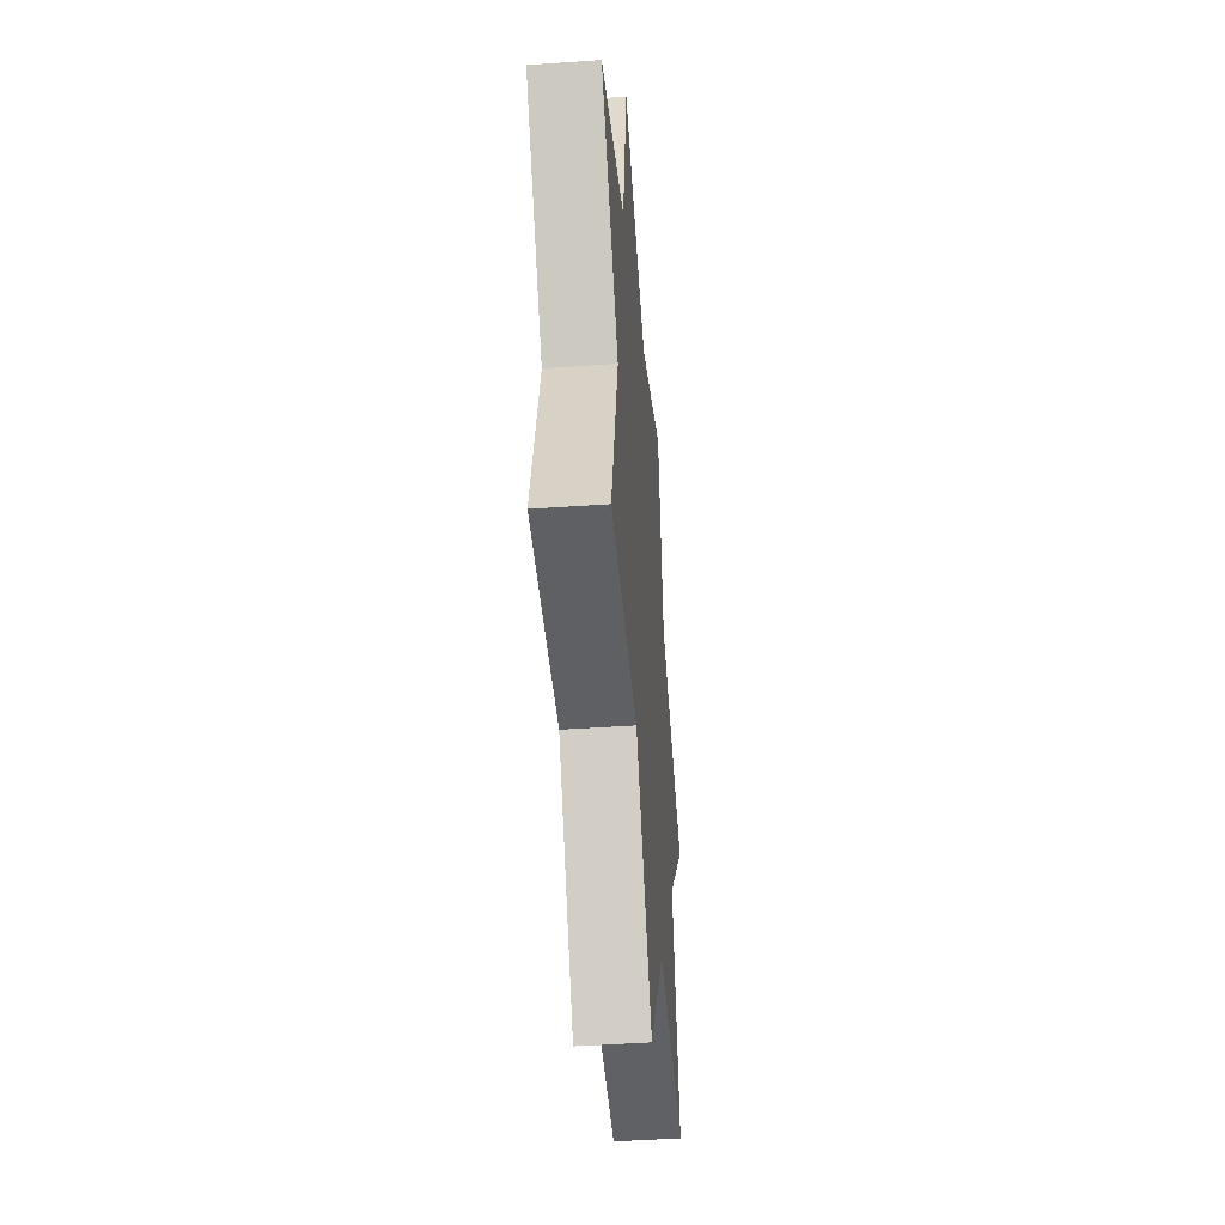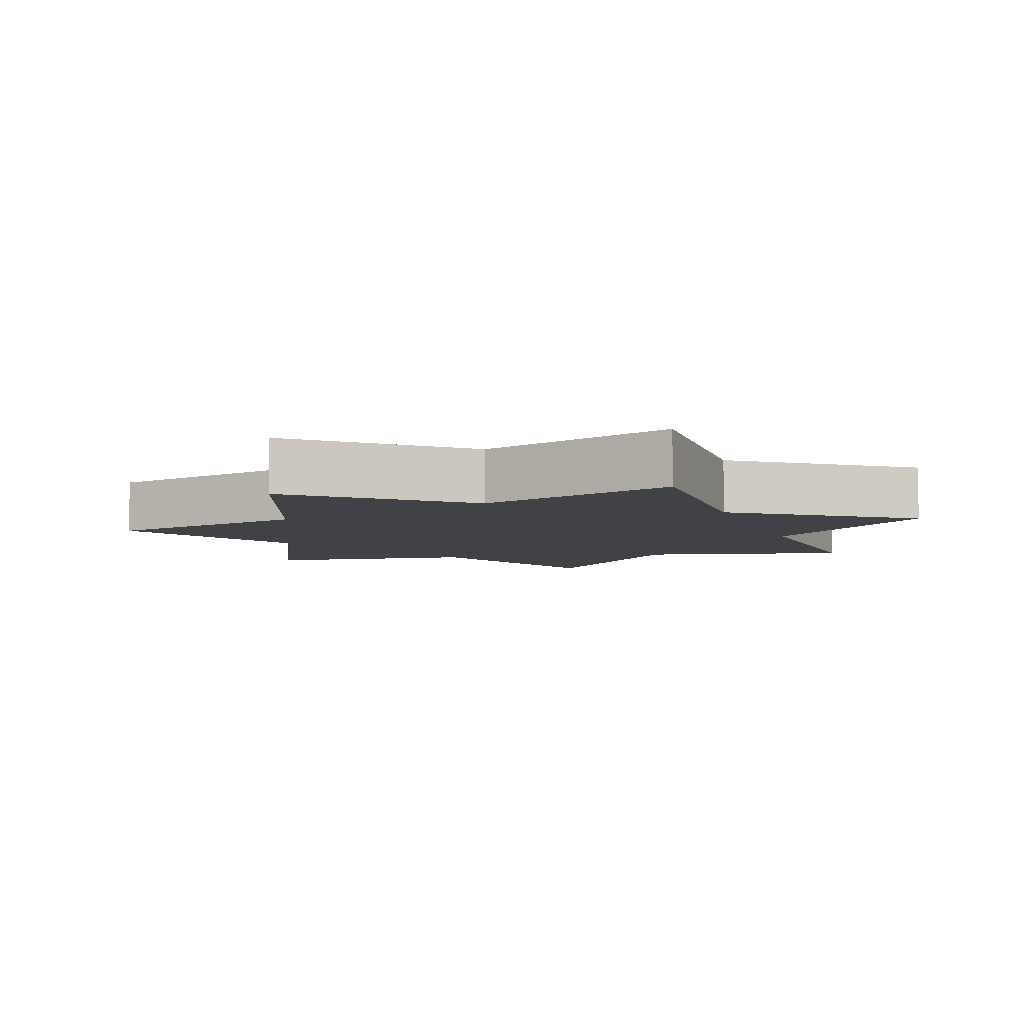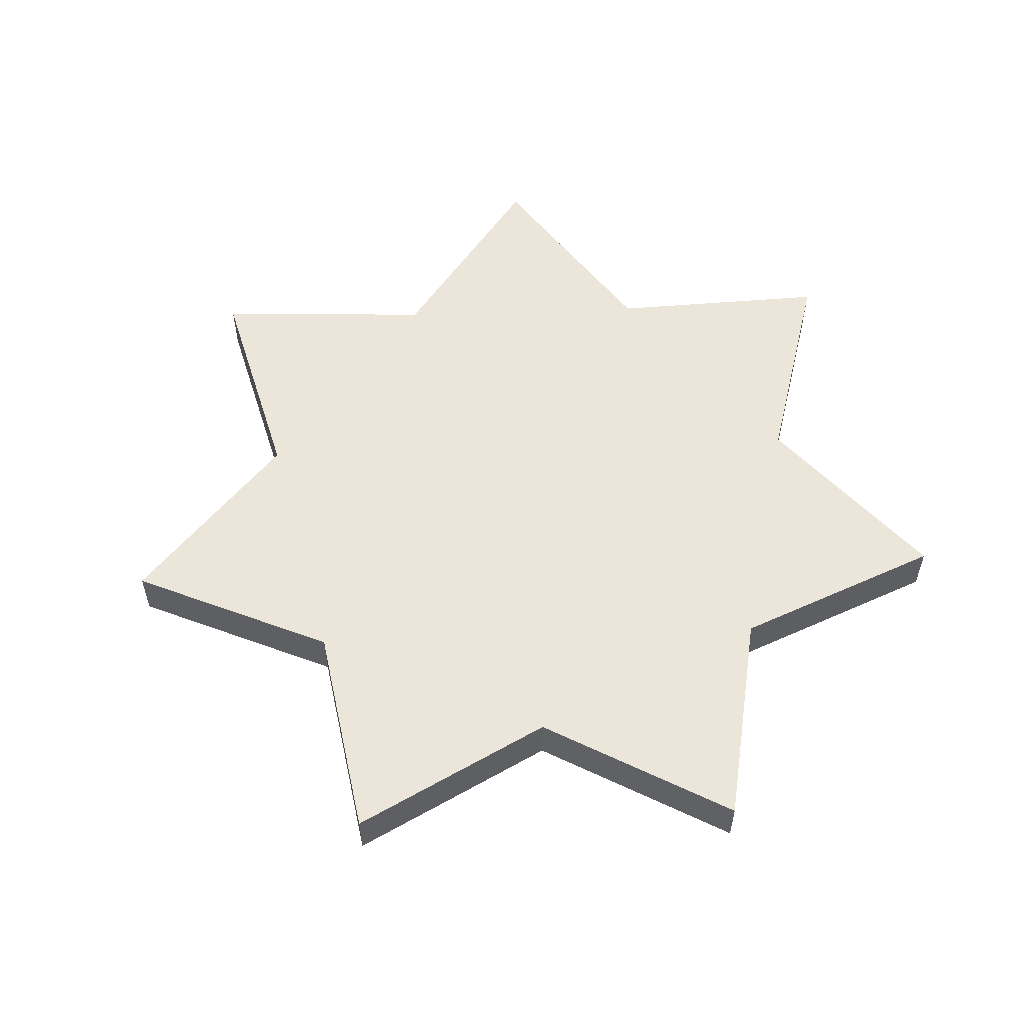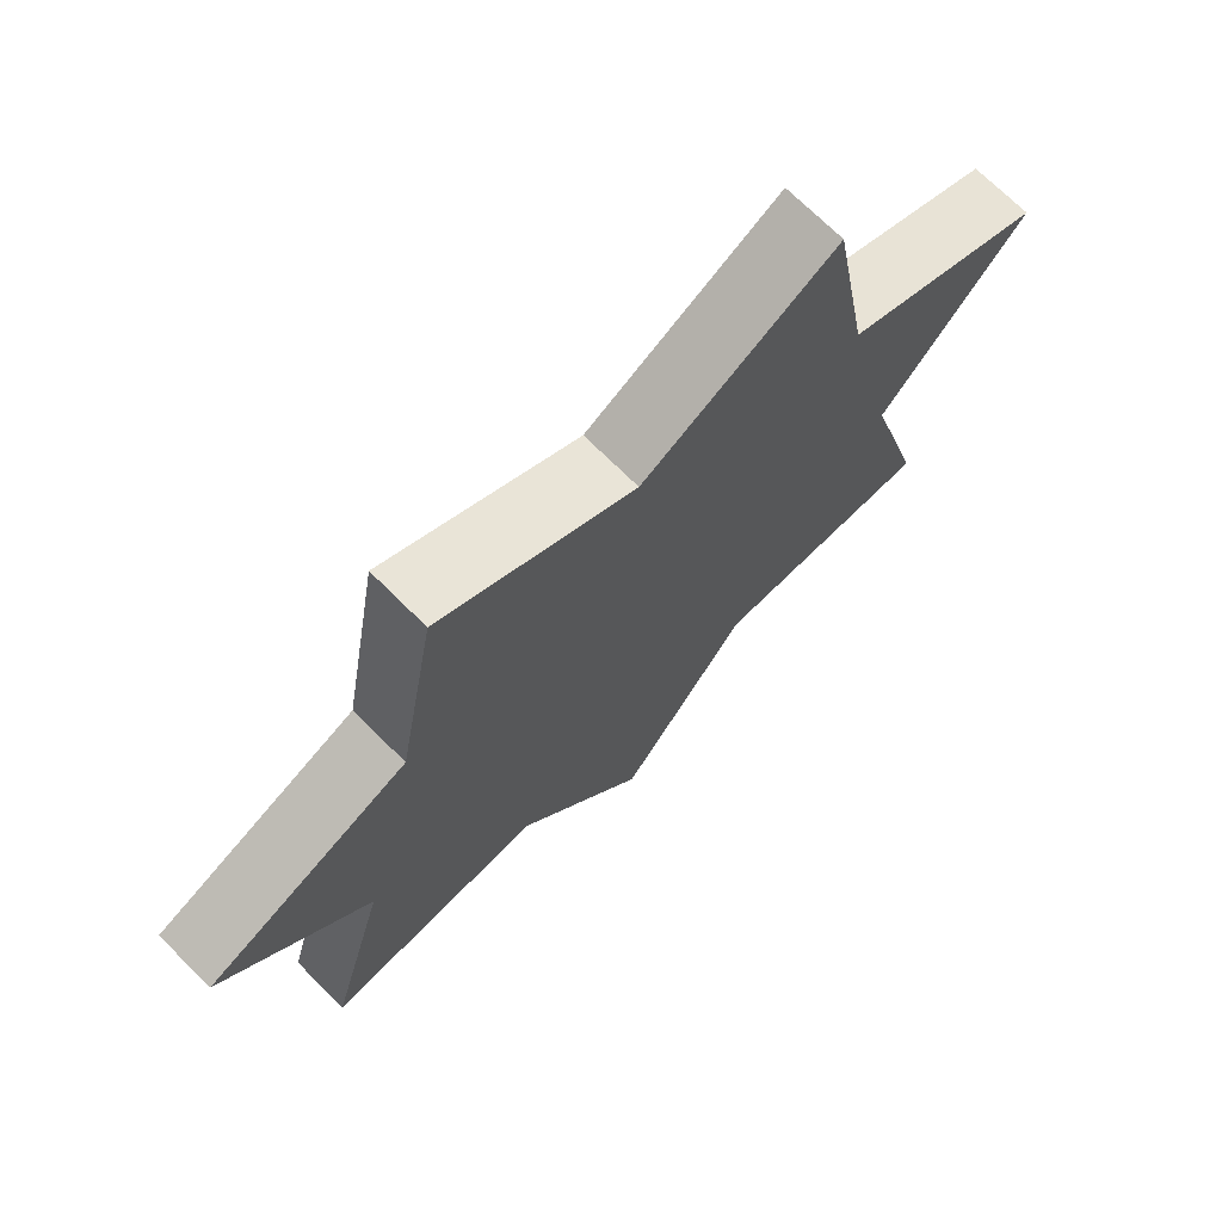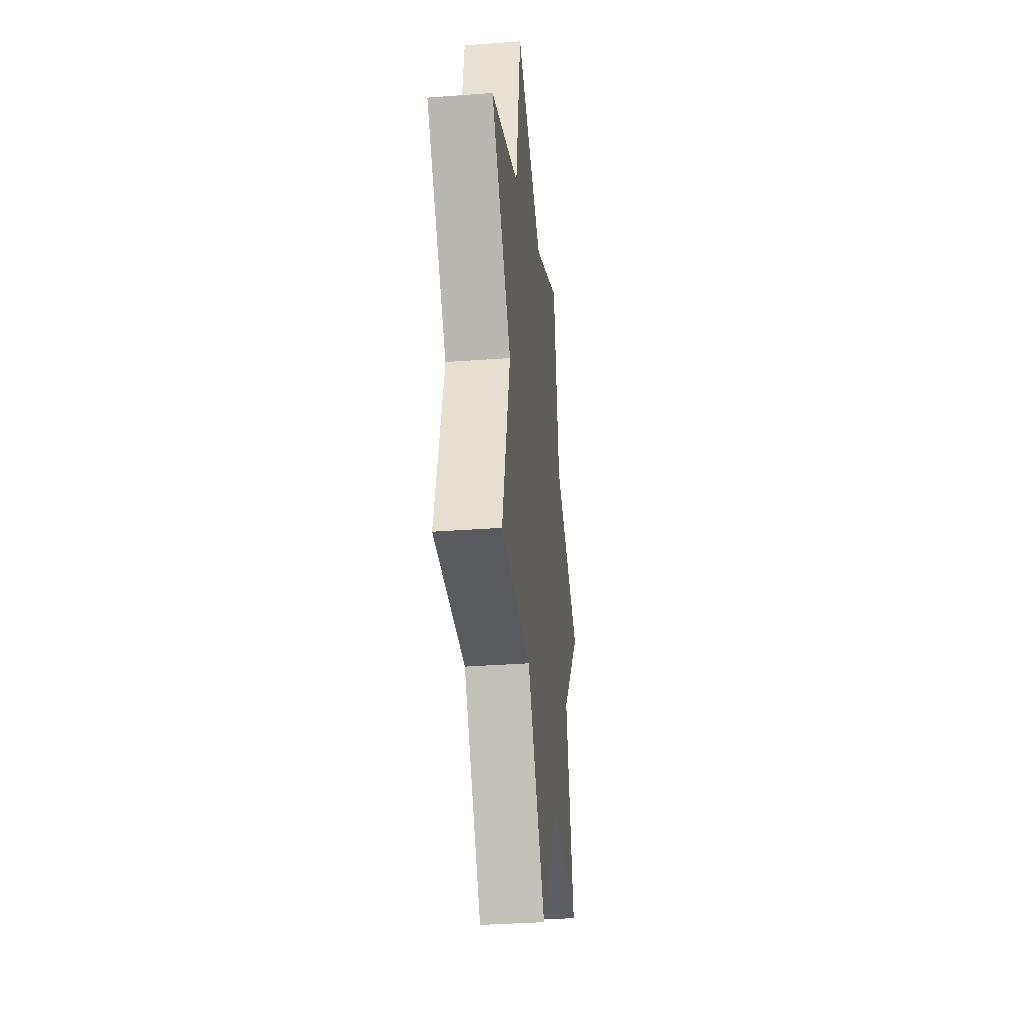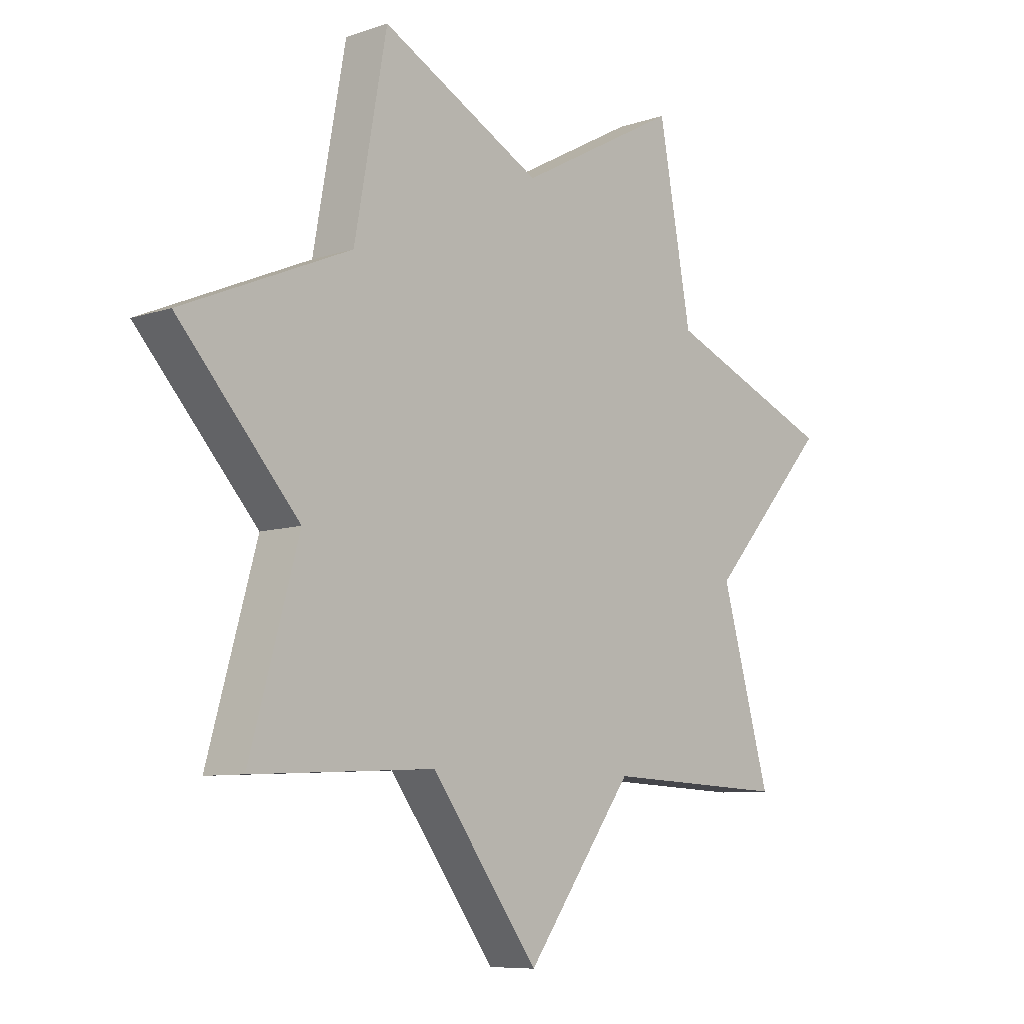
<metadata>
{"format":"obj","ext":"obj","renderer":"f3d","projection":"perspective","resolution":1024,"background":"white","views":[{"elev":-45.5,"azim":-85.4,"up":"+Z"},{"elev":-6.6,"azim":-43.3,"up":"+Y"},{"elev":56.3,"azim":-105.0,"up":"+Y"},{"elev":71.1,"azim":-45.1,"up":"+Z"},{"elev":-34.6,"azim":95.7,"up":"+Z"},{"elev":-8.0,"azim":133.3,"up":"+Z"}]}
</metadata>
<code>
v  0 0.0313 -0.5129
v  -0.1483 0.0313 -0.308
v  -0.401 0.0313 -0.3198
v  -0.3333 0.0313 -0.0761
v  -0.5 0.0312 0.1141
v  -0.2673 0.0313 0.2132
v  -0.2225 0.0313 0.4621
v  0 0.0313 0.3419
v  0.2225 0.0313 0.4621
v  0.2673 0.0313 0.2132
v  0.5 0.0313 0.1141
v  0.3333 0.0313 -0.0761
v  0.401 0.0312 -0.3198
v  0.1483 0.0312 -0.308
v  0 -0.0313 -0.5129
v  -0.1483 -0.0313 -0.308
v  -0.401 -0.0313 -0.3198
v  -0.3333 -0.0313 -0.0761
v  -0.5 -0.0313 0.1141
v  -0.2673 -0.0313 0.2132
v  -0.2225 -0.0313 0.4621
v  0 -0.0313 0.3419
v  0.2225 -0.0313 0.4621
v  0.2673 -0.0313 0.2132
v  0.5 -0.0313 0.1141
v  0.3333 -0.0313 -0.0761
v  0.401 -0.0313 -0.3198
v  0.1483 -0.0313 -0.308
g Star_COL
f 6 7 8
f 8 9 10
f 10 11 12
f 8 10 12
f 6 8 12
f 12 13 14
f 14 1 2
f 12 14 2
f 2 3 4
f 12 2 4
f 6 12 4
f 6 4 5
f 22 21 20
f 20 19 18
f 18 17 16
f 16 15 28
f 28 27 26
f 16 28 26
f 18 16 26
f 20 18 26
f 22 20 26
f 26 25 24
f 22 26 24
f 22 24 23
f 24 25 11
f 11 10 24
f 25 26 12
f 12 11 25
f 26 27 13
f 13 12 26
f 27 28 14
f 14 13 27
f 28 15 1
f 1 14 28
f 15 16 2
f 2 1 15
f 16 17 3
f 3 2 16
f 17 18 4
f 4 3 17
f 18 19 5
f 5 4 18
f 19 20 6
f 6 5 19
f 20 21 7
f 7 6 20
f 21 22 8
f 8 7 21
f 22 23 9
f 9 8 22
f 23 24 10
f 10 9 23

</code>
